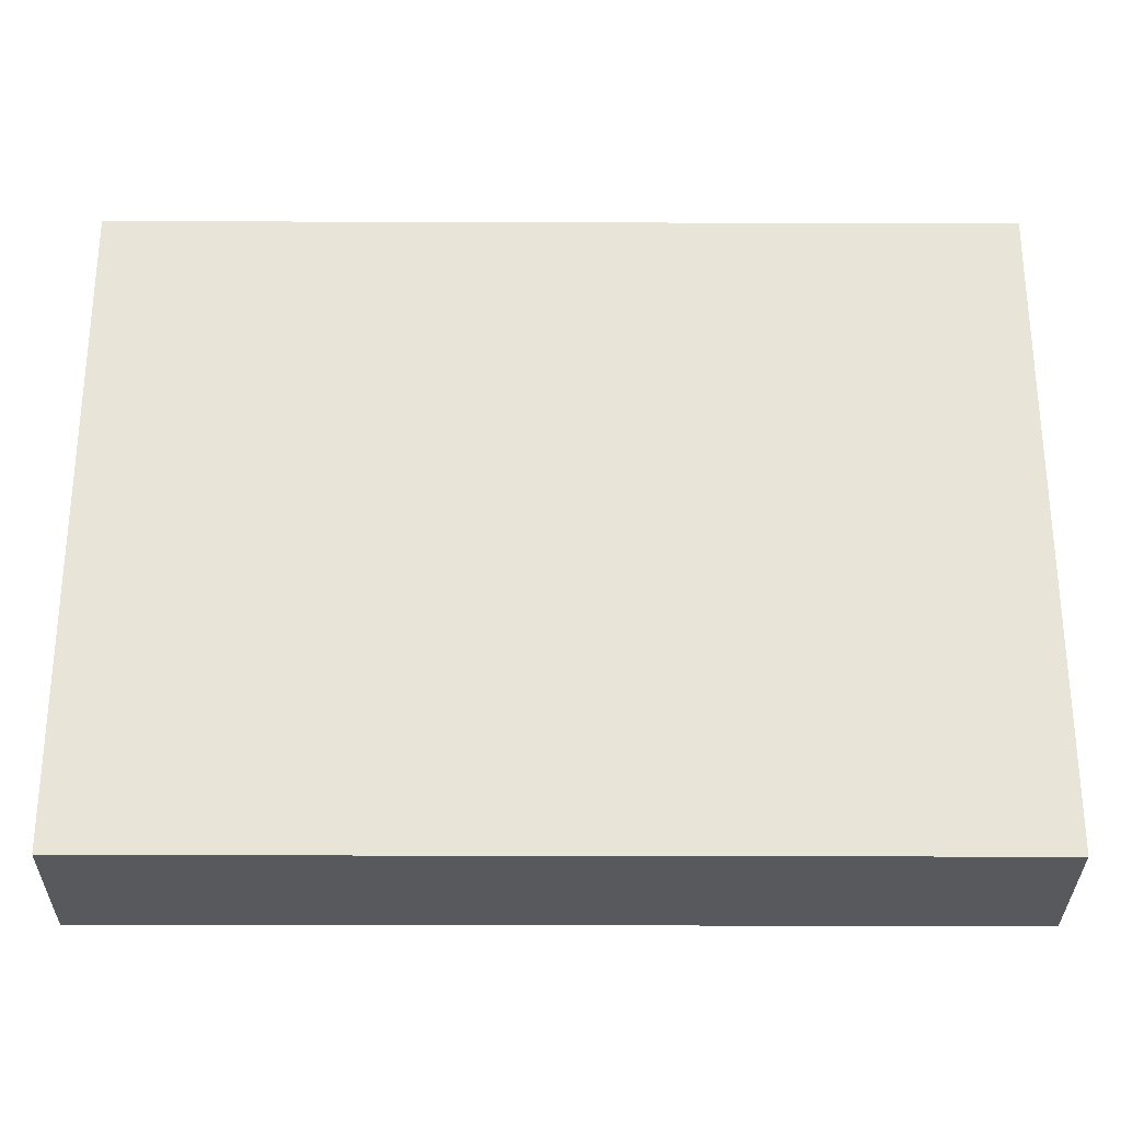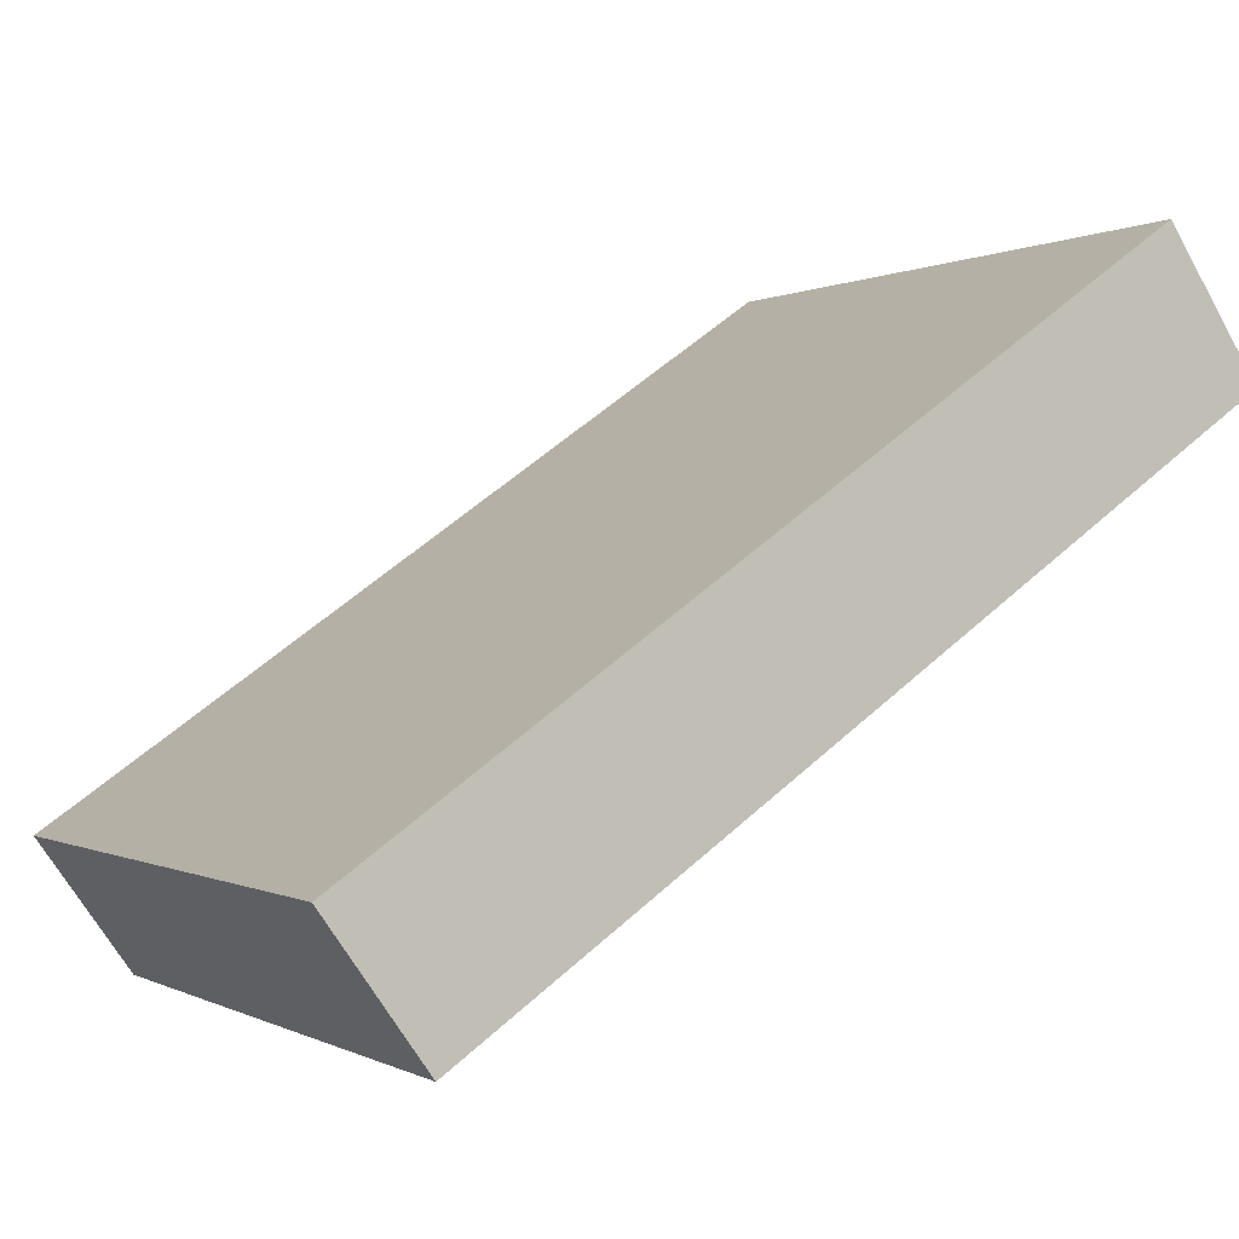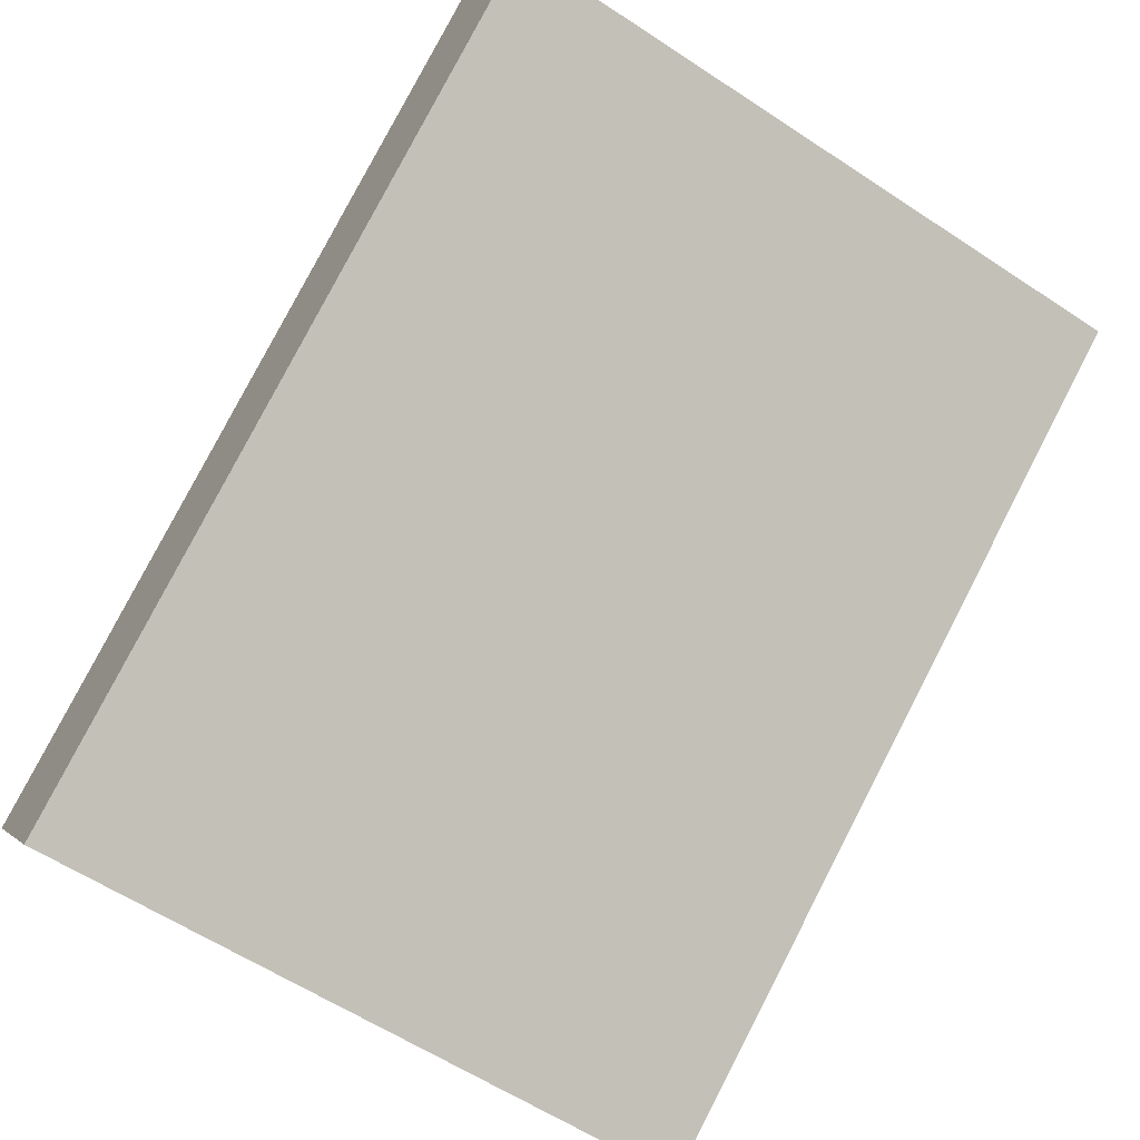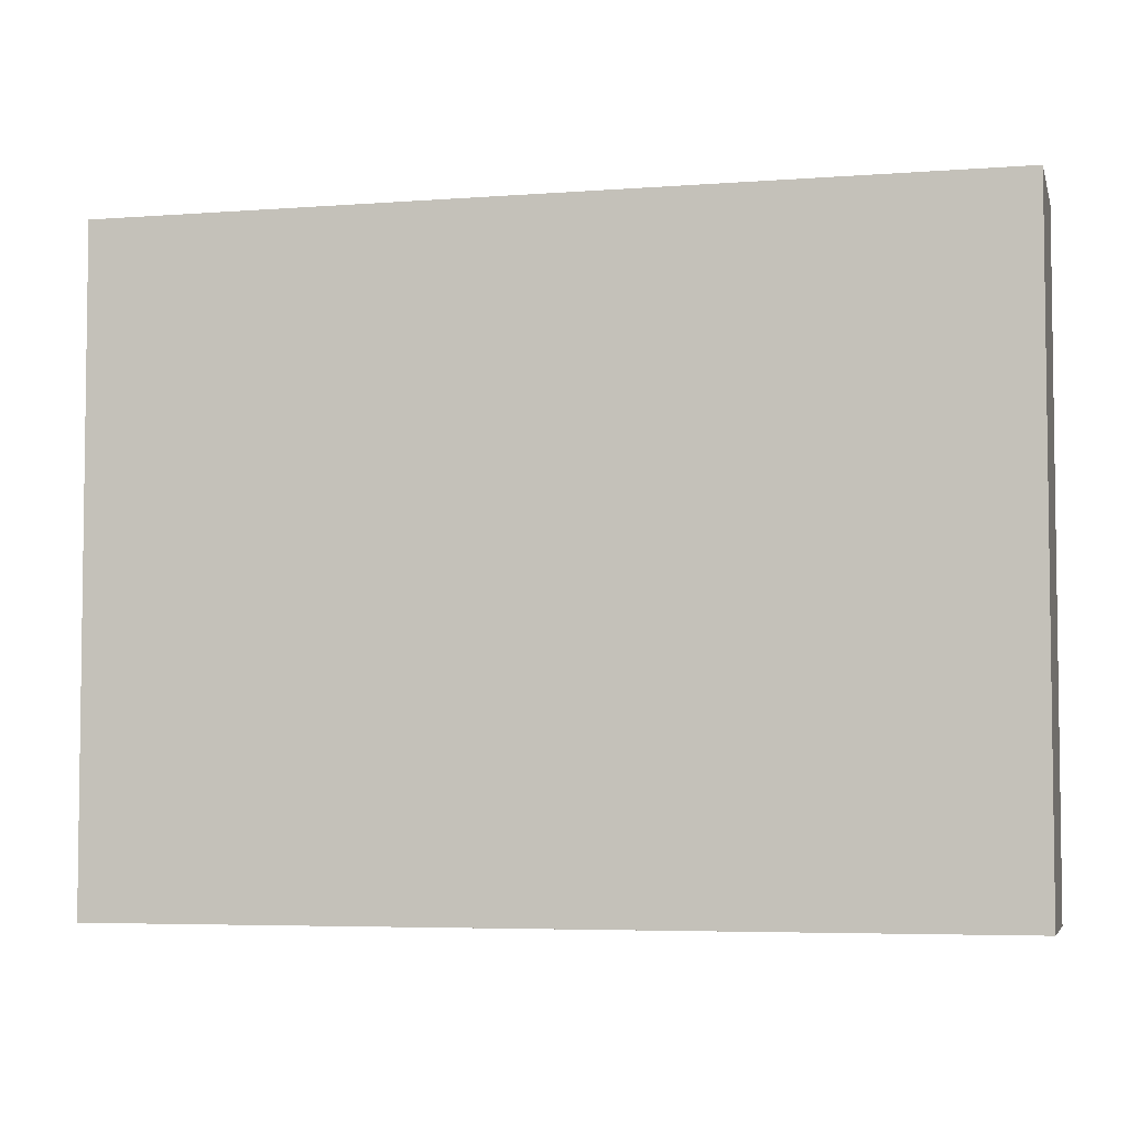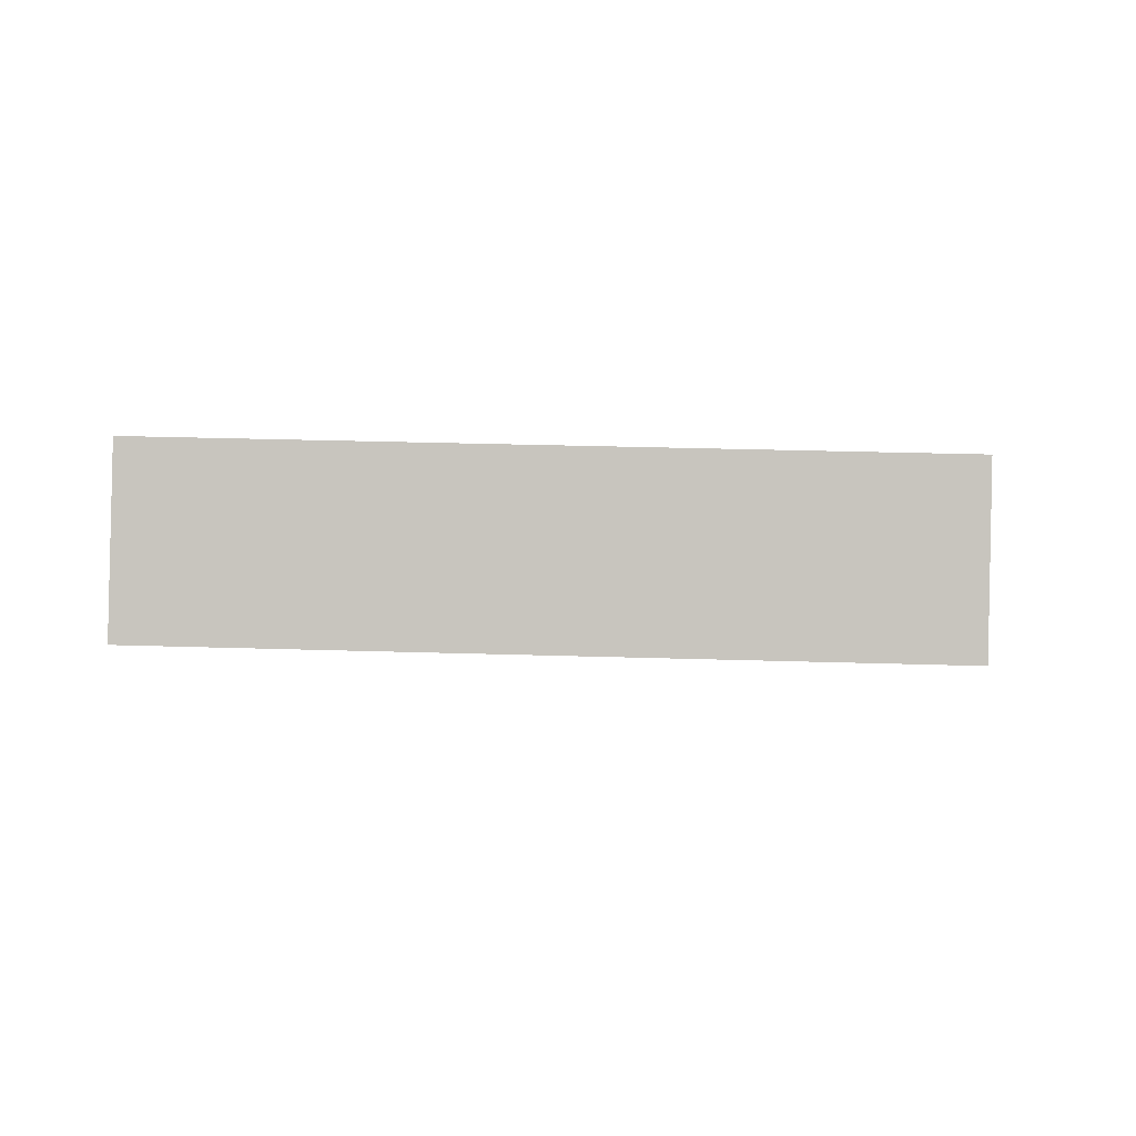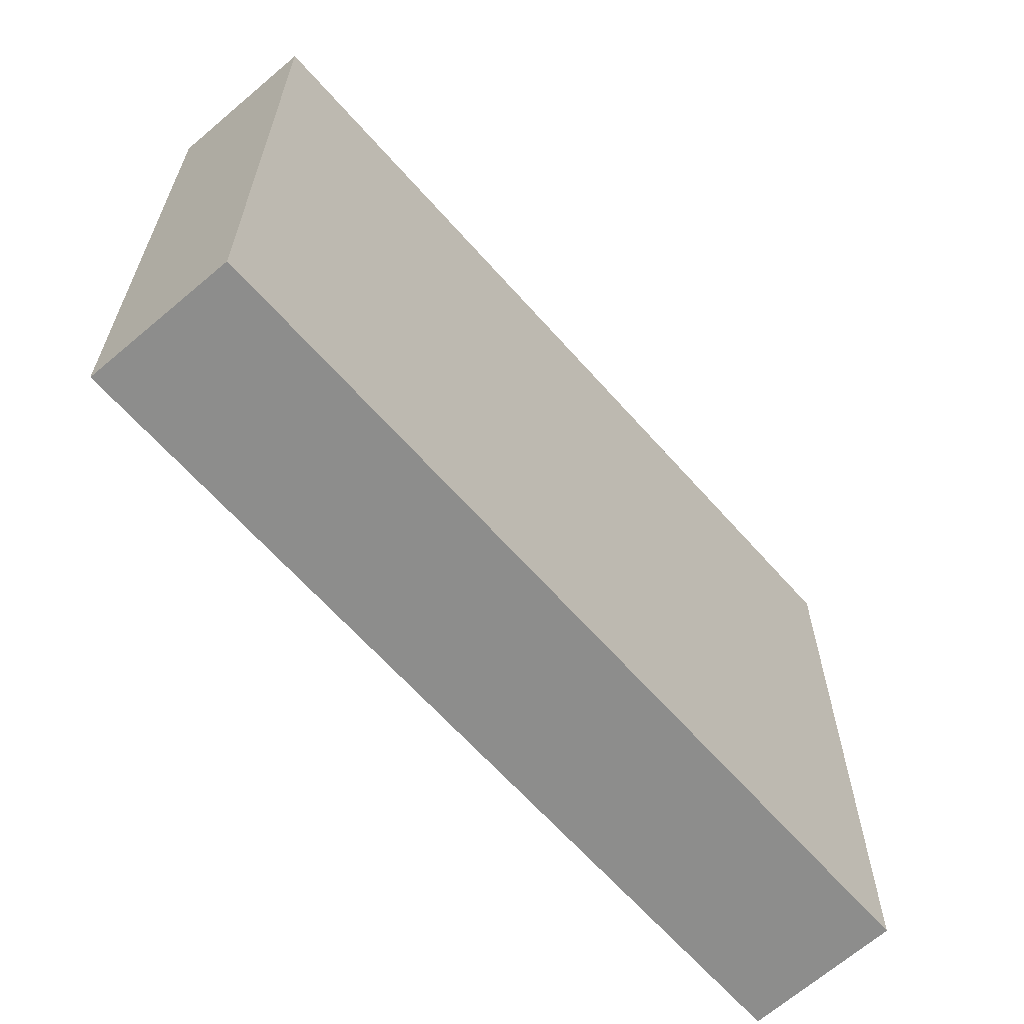
<metadata>
{"format":"obj","ext":"obj","renderer":"f3d","projection":"perspective","resolution":1024,"background":"white","views":[{"elev":-29.6,"azim":144.9,"up":"+Y"},{"elev":-0.0,"azim":-27.9,"up":"+Z"},{"elev":-59.9,"azim":55.9,"up":"+Z"},{"elev":-5.0,"azim":-20.9,"up":"+Y"},{"elev":33.0,"azim":92.4,"up":"+Z"},{"elev":-64.5,"azim":96.6,"up":"+Y"}]}
</metadata>
<code>
v  6.207 5.008 2.866
v  0 5.008 3.067e-16
v  5.54 5.008 3.859
v  0.693 5.008 -0.97
v  5.54 -2.363e-16 3.859
v  6.207 -1.755e-16 2.866
v  0.693 5.94e-17 -0.97
v  0 0 0
g defaultobject
f 1 2 3
f 2 1 4
f 5 1 3
f 1 5 6
f 6 4 1
f 4 6 7
f 7 2 4
f 2 7 8
f 8 3 2
f 3 8 5
f 8 6 5
f 6 8 7

</code>
